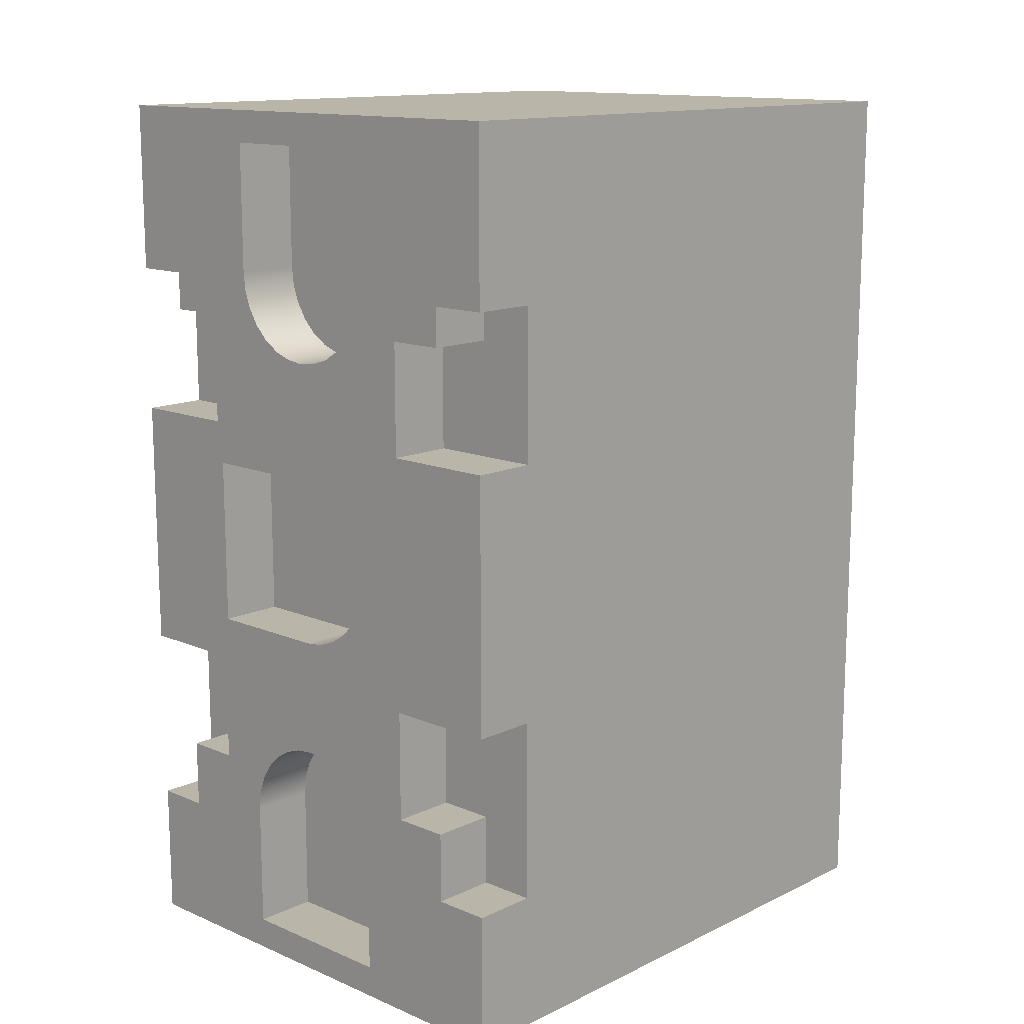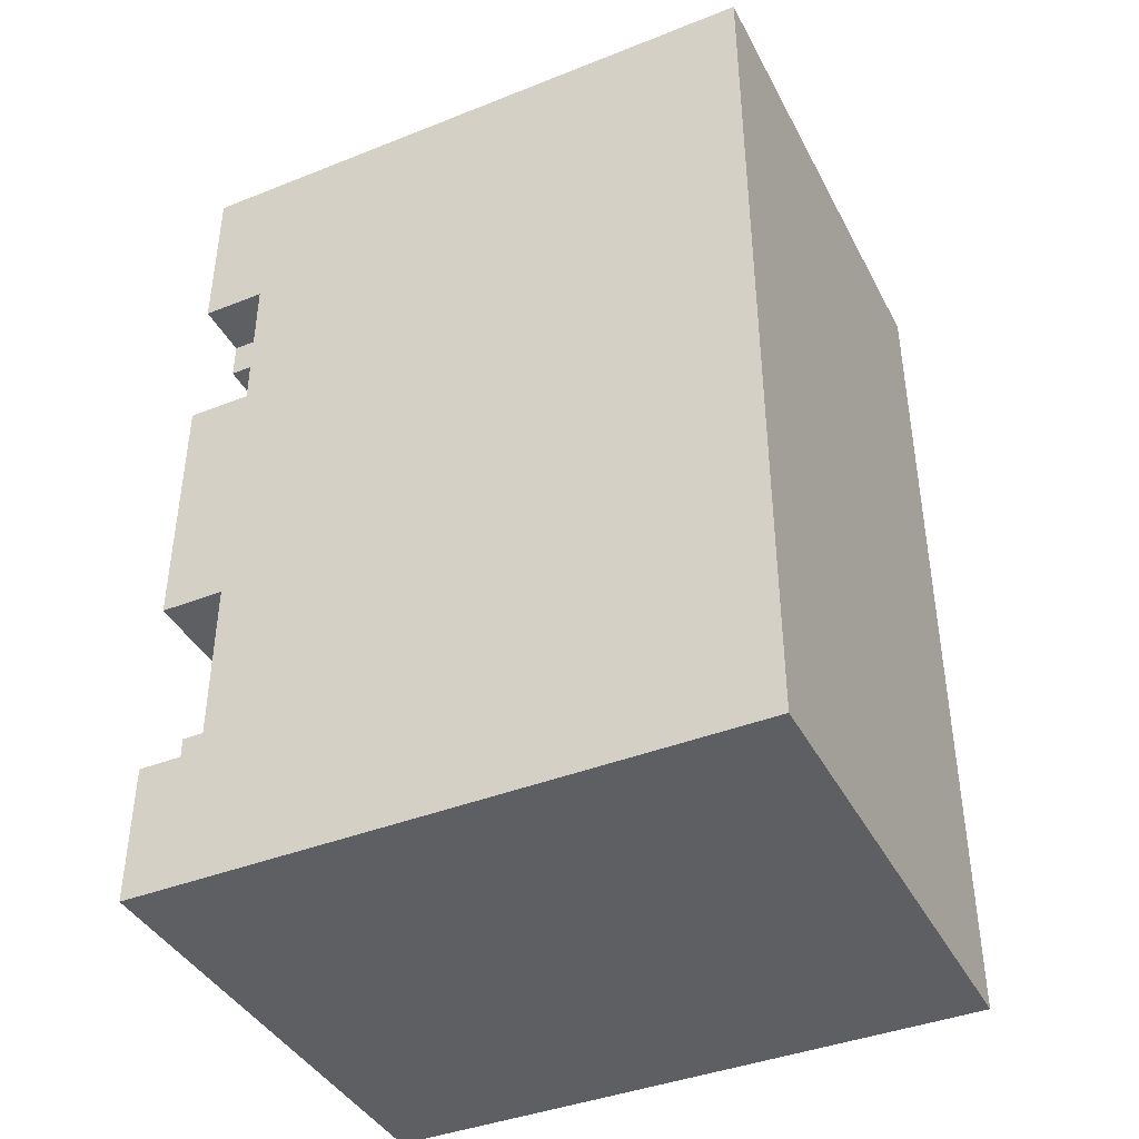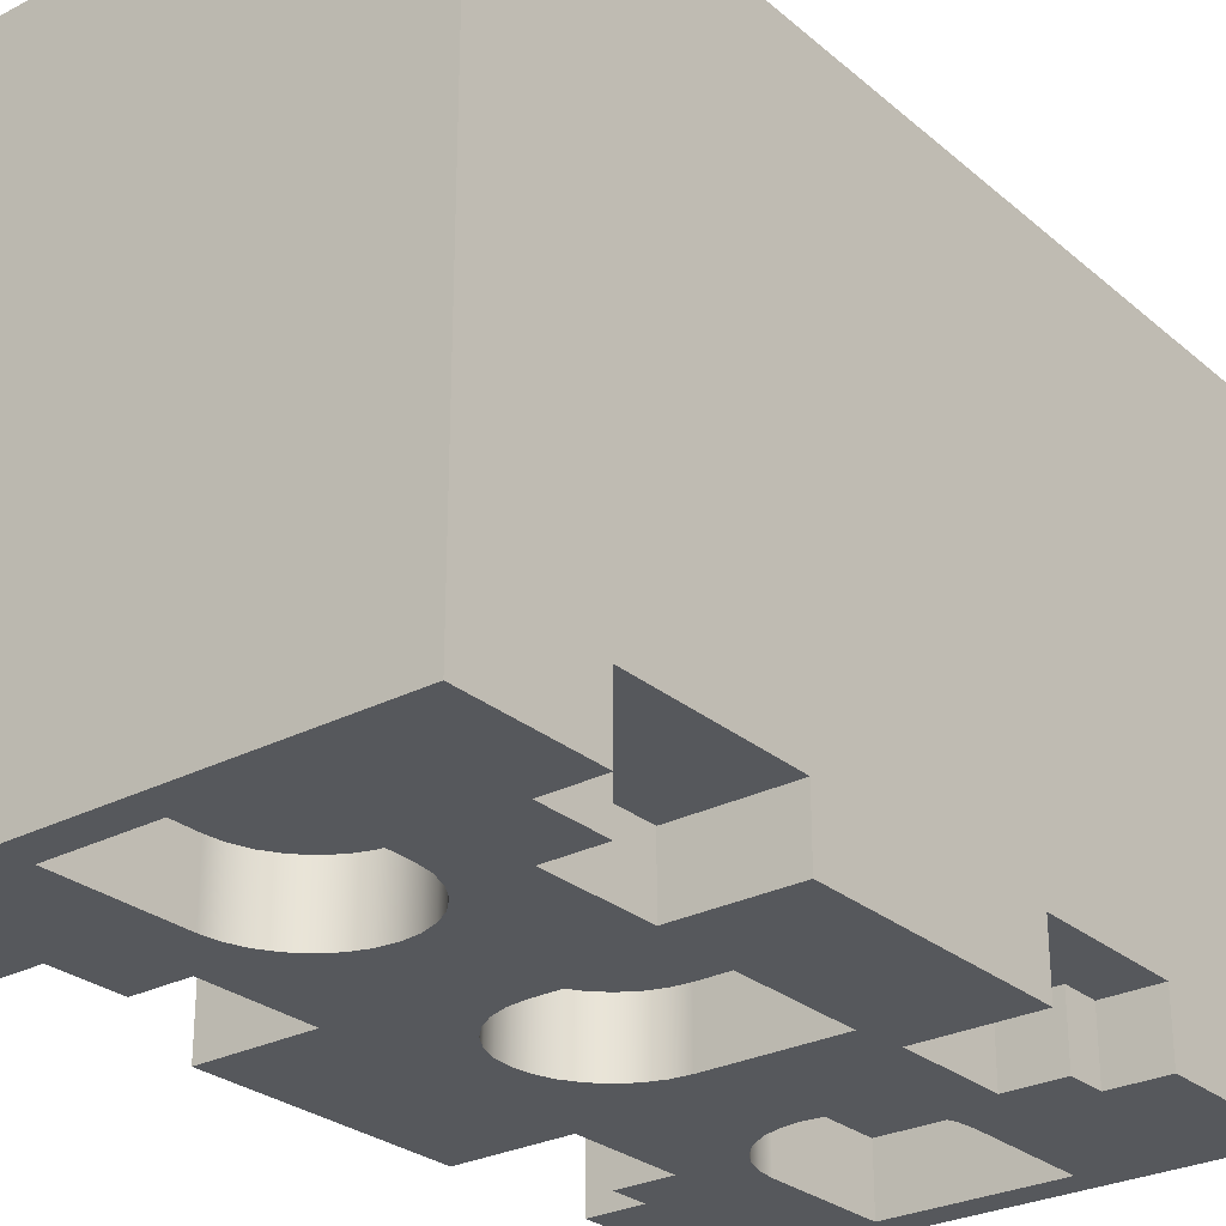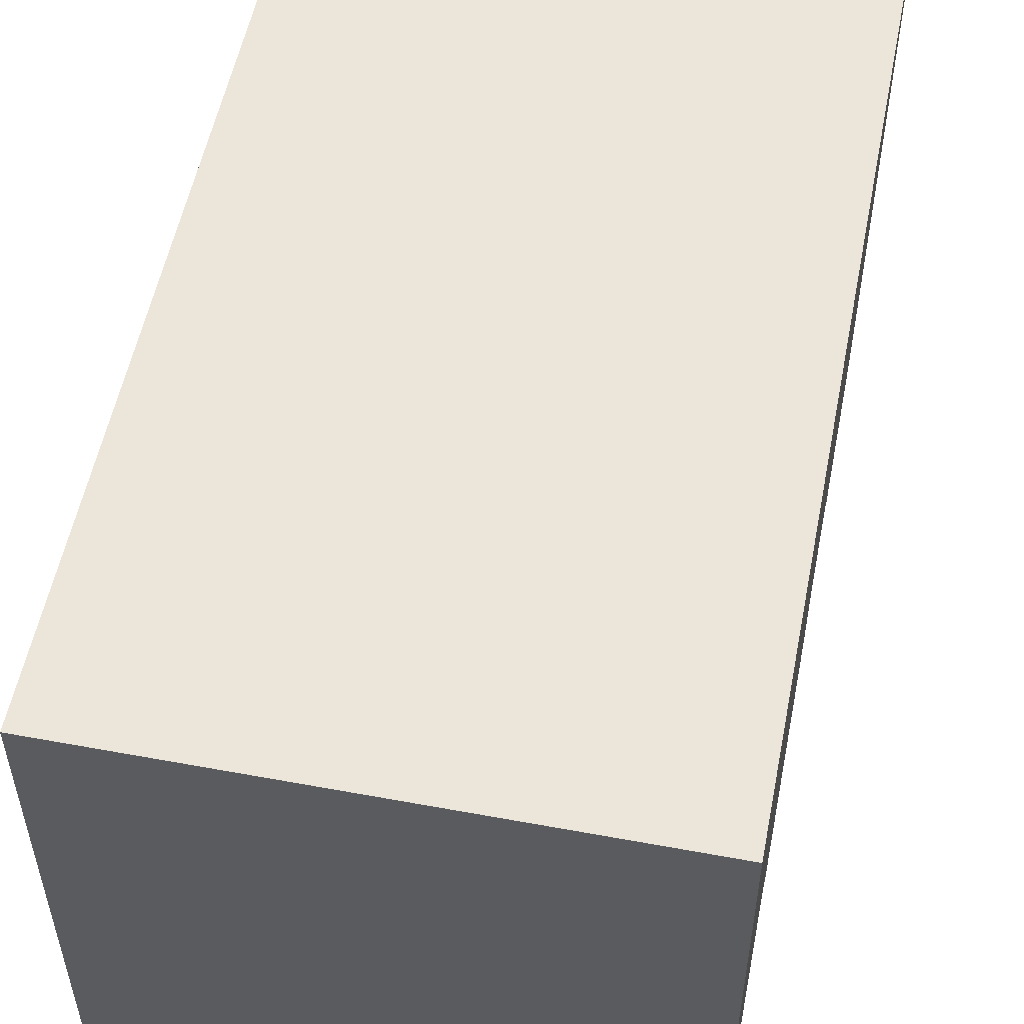
<metadata>
{"format":"obj","ext":"obj","renderer":"f3d","projection":"perspective","resolution":1024,"background":"white","views":[{"elev":13.5,"azim":43.3,"up":"+Z"},{"elev":-40.7,"azim":115.8,"up":"+Z"},{"elev":-27.8,"azim":-141.6,"up":"+Y"},{"elev":54.3,"azim":-168.9,"up":"+Y"}]}
</metadata>
<code>
v 0 0 1.4
v 0 -1.9 1.4
v 1.54 -1.9 1.4
v 1.54 0 1.4
v 1.19 -1.9 -0.4
v 1.54 -1.9 -0.4
v 1.54 -1.9 0.4
v 1.19 -1.9 0.4
v 1.19 -1.9 0.75
v 1.365 -1.9 0.75
v 1.365 -1.9 0.87
v 1.54 -1.9 0.87
v 1.54 -1.9 1.4
v 0 -1.9 1.4
v 0 -1.9 0.87
v 0.175 -1.9 0.87
v 0.175 -1.9 0.75
v 0.35 -1.9 0.75
v 0.35 -1.9 0.4
v 0 -1.9 0.4
v 0 -1.9 -0.4
v 0.35 -1.9 -0.4
v 0.35 -1.9 -0.75
v 0.175 -1.9 -0.75
v 0.175 -1.9 -0.97
v 0 -1.9 -0.97
v 0 -1.9 -1.4
v 1.54 -1.9 -1.4
v 1.54 -1.9 -0.97
v 1.365 -1.9 -0.97
v 1.365 -1.9 -0.75
v 1.19 -1.9 -0.75
v 1.035 -1.9 0.9
v 1.028 -1.9 0.841
v 1.009 -1.9 0.785
v 0.9772 -1.9 0.7348
v 0.9352 -1.9 0.6928
v 0.885 -1.9 0.6612
v 0.829 -1.9 0.6416
v 0.77 -1.9 0.635
v 0.711 -1.9 0.6416
v 0.655 -1.9 0.6612
v 0.6048 -1.9 0.6928
v 0.5628 -1.9 0.7348
v 0.5312 -1.9 0.785
v 0.5116 -1.9 0.841
v 0.505 -1.9 0.9
v 0.505 -1.9 1.3
v 1.035 -1.9 1.3
v 0.37 -1.9 0.265
v 0.77 -1.9 0.265
v 0.829 -1.9 0.2584
v 0.885 -1.9 0.2388
v 0.9352 -1.9 0.2072
v 0.9772 -1.9 0.1652
v 1.009 -1.9 0.115
v 1.028 -1.9 0.05897
v 1.035 -1.9 2.086e-08
v 1.028 -1.9 -0.05897
v 1.009 -1.9 -0.115
v 0.9772 -1.9 -0.1652
v 0.9352 -1.9 -0.2072
v 0.885 -1.9 -0.2388
v 0.829 -1.9 -0.2584
v 0.77 -1.9 -0.265
v 0.37 -1.9 -0.265
v 0.505 -1.9 -1.3
v 0.505 -1.9 -0.9
v 0.5116 -1.9 -0.841
v 0.5312 -1.9 -0.785
v 0.5628 -1.9 -0.7348
v 0.6048 -1.9 -0.6928
v 0.655 -1.9 -0.6612
v 0.711 -1.9 -0.6416
v 0.77 -1.9 -0.635
v 0.829 -1.9 -0.6416
v 0.885 -1.9 -0.6612
v 0.9352 -1.9 -0.6928
v 0.9772 -1.9 -0.7348
v 1.009 -1.9 -0.785
v 1.028 -1.9 -0.841
v 1.035 -1.9 -0.9
v 1.035 -1.9 -1.3
v 0 -1.7 0.87
v 0 -1.9 0.87
v 0 -1.9 1.4
v 0 0 1.4
v 0 3.081e-33 -1.4
v 0 -1.9 -1.4
v 0 -1.9 -0.97
v 0 -1.7 -0.97
v 0 -1.7 -0.4
v 0 -1.9 -0.4
v 0 -1.9 0.4
v 0 -1.7 0.4
v 0 -1.9 -1.4
v 0 3.081e-33 -1.4
v 1.54 0 -1.4
v 1.54 -1.9 -1.4
v 0 3.081e-33 -1.4
v 0 0 1.4
v 1.54 0 1.4
v 1.54 0 -1.4
v 0.77 -1.9 0.265
v 0.37 -1.9 0.265
v 0.37 -1.7 0.265
v 0.77 -1.7 0.265
v 0.505 -1.9 1.3
v 0.505 -1.9 0.9
v 0.505 -1.7 0.9
v 0.505 -1.7 1.3
v 0.505 -1.9 0.9
v 0.5116 -1.9 0.841
v 0.5312 -1.9 0.785
v 0.5628 -1.9 0.7348
v 0.6048 -1.9 0.6928
v 0.655 -1.9 0.6612
v 0.711 -1.9 0.6416
v 0.77 -1.9 0.635
v 0.829 -1.9 0.6416
v 0.885 -1.9 0.6612
v 0.9352 -1.9 0.6928
v 0.9772 -1.9 0.7348
v 1.009 -1.9 0.785
v 1.028 -1.9 0.841
v 1.035 -1.9 0.9
v 1.035 -1.7 0.9
v 1.028 -1.7 0.841
v 1.009 -1.7 0.785
v 0.9772 -1.7 0.7348
v 0.9352 -1.7 0.6928
v 0.885 -1.7 0.6612
v 0.829 -1.7 0.6416
v 0.77 -1.7 0.635
v 0.711 -1.7 0.6416
v 0.655 -1.7 0.6612
v 0.6048 -1.7 0.6928
v 0.5628 -1.7 0.7348
v 0.5312 -1.7 0.785
v 0.5116 -1.7 0.841
v 0.505 -1.7 0.9
v 1.19 -1.9 -0.4
v 1.19 -1.9 -0.75
v 1.19 -1.7 -0.75
v 1.19 -1.7 -0.4
v 1.365 -1.9 -0.97
v 1.54 -1.9 -0.97
v 1.54 -1.7 -0.97
v 1.365 -1.7 -0.97
v 1.035 -1.9 0.9
v 1.035 -1.9 1.3
v 1.035 -1.7 1.3
v 1.035 -1.7 0.9
v 0 -1.9 0.4
v 0.35 -1.9 0.4
v 0.35 -1.7 0.4
v 0 -1.7 0.4
v 1.365 -1.9 0.87
v 1.365 -1.9 0.75
v 1.365 -1.7 0.75
v 1.365 -1.7 0.87
v 1.54 -1.9 0.87
v 1.365 -1.9 0.87
v 1.365 -1.7 0.87
v 1.54 -1.7 0.87
v 1.035 -1.9 1.3
v 0.505 -1.9 1.3
v 0.505 -1.7 1.3
v 1.035 -1.7 1.3
v 1.54 -1.9 -0.4
v 1.19 -1.9 -0.4
v 1.19 -1.7 -0.4
v 1.54 -1.7 -0.4
v 0.37 -1.9 0.265
v 0.37 -1.9 -0.265
v 0.37 -1.7 -0.265
v 0.37 -1.7 0.265
v 0.175 -1.9 0.87
v 0 -1.9 0.87
v 0 -1.7 0.87
v 0.175 -1.7 0.87
v 0.35 -1.9 0.4
v 0.35 -1.9 0.75
v 0.35 -1.7 0.75
v 0.35 -1.7 0.4
v 1.19 -1.9 0.4
v 1.54 -1.9 0.4
v 1.54 -1.7 0.4
v 1.19 -1.7 0.4
v 1.19 -1.9 0.75
v 1.19 -1.9 0.4
v 1.19 -1.7 0.4
v 1.19 -1.7 0.75
v 0.37 -1.9 -0.265
v 0.77 -1.9 -0.265
v 0.77 -1.7 -0.265
v 0.37 -1.7 -0.265
v 0.505 -1.9 -0.9
v 0.505 -1.9 -1.3
v 0.505 -1.7 -1.3
v 0.505 -1.7 -0.9
v 0.175 -1.9 0.75
v 0.175 -1.9 0.87
v 0.175 -1.7 0.87
v 0.175 -1.7 0.75
v 1.19 -1.7 0.4
v 1.54 -1.7 0.4
v 1.54 -1.7 0.87
v 1.365 -1.7 0.87
v 1.365 -1.7 0.75
v 1.19 -1.7 0.75
v 1.035 -1.9 -0.9
v 1.028 -1.9 -0.841
v 1.009 -1.9 -0.785
v 0.9772 -1.9 -0.7348
v 0.9352 -1.9 -0.6928
v 0.885 -1.9 -0.6612
v 0.829 -1.9 -0.6416
v 0.77 -1.9 -0.635
v 0.711 -1.9 -0.6416
v 0.655 -1.9 -0.6612
v 0.6048 -1.9 -0.6928
v 0.5628 -1.9 -0.7348
v 0.5312 -1.9 -0.785
v 0.5116 -1.9 -0.841
v 0.505 -1.9 -0.9
v 0.505 -1.7 -0.9
v 0.5116 -1.7 -0.841
v 0.5312 -1.7 -0.785
v 0.5628 -1.7 -0.7348
v 0.6048 -1.7 -0.6928
v 0.655 -1.7 -0.6612
v 0.711 -1.7 -0.6416
v 0.77 -1.7 -0.635
v 0.829 -1.7 -0.6416
v 0.885 -1.7 -0.6612
v 0.9352 -1.7 -0.6928
v 0.9772 -1.7 -0.7348
v 1.009 -1.7 -0.785
v 1.028 -1.7 -0.841
v 1.035 -1.7 -0.9
v 1.035 -1.9 -1.3
v 1.035 -1.9 -0.9
v 1.035 -1.7 -0.9
v 1.035 -1.7 -1.3
v 1.365 -1.9 0.75
v 1.19 -1.9 0.75
v 1.19 -1.7 0.75
v 1.365 -1.7 0.75
v 1.54 -1.9 -0.4
v 1.54 -1.7 -0.4
v 1.54 -1.7 -0.97
v 1.54 -1.9 -0.97
v 1.54 -1.9 -1.4
v 1.54 0 -1.4
v 1.54 0 1.4
v 1.54 -1.9 1.4
v 1.54 -1.9 0.87
v 1.54 -1.7 0.87
v 1.54 -1.7 0.4
v 1.54 -1.9 0.4
v 0.35 -1.9 0.75
v 0.175 -1.9 0.75
v 0.175 -1.7 0.75
v 0.35 -1.7 0.75
v 1.365 -1.9 -0.75
v 1.365 -1.9 -0.97
v 1.365 -1.7 -0.97
v 1.365 -1.7 -0.75
v 0.175 -1.7 0.87
v 0 -1.7 0.87
v 0 -1.7 0.4
v 0.35 -1.7 0.4
v 0.35 -1.7 0.75
v 0.175 -1.7 0.75
v 0.77 -1.9 -0.265
v 0.829 -1.9 -0.2584
v 0.885 -1.9 -0.2388
v 0.9352 -1.9 -0.2072
v 0.9772 -1.9 -0.1652
v 1.009 -1.9 -0.115
v 1.028 -1.9 -0.05897
v 1.035 -1.9 2.086e-08
v 1.028 -1.9 0.05897
v 1.009 -1.9 0.115
v 0.9772 -1.9 0.1652
v 0.9352 -1.9 0.2072
v 0.885 -1.9 0.2388
v 0.829 -1.9 0.2584
v 0.77 -1.9 0.265
v 0.77 -1.7 0.265
v 0.829 -1.7 0.2584
v 0.885 -1.7 0.2388
v 0.9352 -1.7 0.2072
v 0.9772 -1.7 0.1652
v 1.009 -1.7 0.115
v 1.028 -1.7 0.05897
v 1.035 -1.7 2.086e-08
v 1.028 -1.7 -0.05897
v 1.009 -1.7 -0.115
v 0.9772 -1.7 -0.1652
v 0.9352 -1.7 -0.2072
v 0.885 -1.7 -0.2388
v 0.829 -1.7 -0.2584
v 0.77 -1.7 -0.265
v 0.175 -1.7 -0.75
v 0.35 -1.7 -0.75
v 0.35 -1.7 -0.4
v 0 -1.7 -0.4
v 0 -1.7 -0.97
v 0.175 -1.7 -0.97
v 1.035 -1.7 -0.9
v 1.028 -1.7 -0.841
v 1.009 -1.7 -0.785
v 0.9772 -1.7 -0.7348
v 0.9352 -1.7 -0.6928
v 0.885 -1.7 -0.6612
v 0.829 -1.7 -0.6416
v 0.77 -1.7 -0.635
v 0.711 -1.7 -0.6416
v 0.655 -1.7 -0.6612
v 0.6048 -1.7 -0.6928
v 0.5628 -1.7 -0.7348
v 0.5312 -1.7 -0.785
v 0.5116 -1.7 -0.841
v 0.505 -1.7 -0.9
v 0.505 -1.7 -1.3
v 1.035 -1.7 -1.3
v 0.35 -1.9 -0.4
v 0 -1.9 -0.4
v 0 -1.7 -0.4
v 0.35 -1.7 -0.4
v 0.505 -1.9 -1.3
v 1.035 -1.9 -1.3
v 1.035 -1.7 -1.3
v 0.505 -1.7 -1.3
v 0.77 -1.7 -0.265
v 0.829 -1.7 -0.2584
v 0.885 -1.7 -0.2388
v 0.9352 -1.7 -0.2072
v 0.9772 -1.7 -0.1652
v 1.009 -1.7 -0.115
v 1.028 -1.7 -0.05897
v 1.035 -1.7 2.086e-08
v 1.028 -1.7 0.05897
v 1.009 -1.7 0.115
v 0.9772 -1.7 0.1652
v 0.9352 -1.7 0.2072
v 0.885 -1.7 0.2388
v 0.829 -1.7 0.2584
v 0.77 -1.7 0.265
v 0.37 -1.7 0.265
v 0.37 -1.7 -0.265
v 0.175 -1.9 -0.97
v 0.175 -1.9 -0.75
v 0.175 -1.7 -0.75
v 0.175 -1.7 -0.97
v 0.505 -1.7 1.3
v 0.505 -1.7 0.9
v 0.5116 -1.7 0.841
v 0.5312 -1.7 0.785
v 0.5628 -1.7 0.7348
v 0.6048 -1.7 0.6928
v 0.655 -1.7 0.6612
v 0.711 -1.7 0.6416
v 0.77 -1.7 0.635
v 0.829 -1.7 0.6416
v 0.885 -1.7 0.6612
v 0.9352 -1.7 0.6928
v 0.9772 -1.7 0.7348
v 1.009 -1.7 0.785
v 1.028 -1.7 0.841
v 1.035 -1.7 0.9
v 1.035 -1.7 1.3
v 0 -1.9 -0.97
v 0.175 -1.9 -0.97
v 0.175 -1.7 -0.97
v 0 -1.7 -0.97
v 1.19 -1.9 -0.75
v 1.365 -1.9 -0.75
v 1.365 -1.7 -0.75
v 1.19 -1.7 -0.75
v 1.365 -1.7 -0.75
v 1.365 -1.7 -0.97
v 1.54 -1.7 -0.97
v 1.54 -1.7 -0.4
v 1.19 -1.7 -0.4
v 1.19 -1.7 -0.75
v 0.35 -1.9 -0.75
v 0.35 -1.9 -0.4
v 0.35 -1.7 -0.4
v 0.35 -1.7 -0.75
v 0.175 -1.9 -0.75
v 0.35 -1.9 -0.75
v 0.35 -1.7 -0.75
v 0.175 -1.7 -0.75
f 1 2 4
f 4 2 3
f 6 7 5
f 5 7 8
f 5 8 58
f 58 8 57
f 57 8 56
f 56 8 55
f 55 8 54
f 54 8 37
f 54 37 53
f 53 37 38
f 53 38 52
f 52 38 39
f 52 39 51
f 51 39 40
f 51 40 41
f 9 35 8
f 8 35 36
f 8 36 37
f 10 11 9
f 9 11 49
f 9 49 33
f 12 13 11
f 11 13 49
f 13 14 49
f 49 14 48
f 48 14 16
f 48 16 18
f 18 16 17
f 14 15 16
f 19 45 18
f 18 45 46
f 18 46 47
f 20 50 19
f 19 50 43
f 19 43 44
f 20 21 50
f 50 21 66
f 66 21 22
f 66 22 72
f 72 22 71
f 71 22 70
f 70 22 23
f 70 23 69
f 69 23 68
f 68 23 25
f 68 25 67
f 67 25 27
f 67 27 83
f 83 27 28
f 83 28 30
f 30 28 29
f 23 24 25
f 25 26 27
f 31 32 30
f 30 32 82
f 30 82 83
f 5 80 32
f 32 80 81
f 32 81 82
f 33 34 9
f 9 34 35
f 41 42 51
f 51 42 50
f 50 42 43
f 44 45 19
f 47 48 18
f 58 59 5
f 5 59 60
f 5 60 61
f 61 62 5
f 5 62 78
f 5 78 79
f 78 62 77
f 77 62 63
f 77 63 76
f 76 63 64
f 76 64 75
f 75 64 65
f 75 65 74
f 74 65 73
f 73 65 66
f 73 66 72
f 79 80 5
f 85 86 84
f 84 86 87
f 84 87 95
f 95 87 88
f 95 88 92
f 92 88 91
f 91 88 89
f 91 89 90
f 93 94 92
f 92 94 95
f 96 97 99
f 99 97 98
f 100 101 103
f 103 101 102
f 104 105 107
f 107 105 106
f 108 109 111
f 111 109 110
f 141 112 140
f 140 112 113
f 140 113 139
f 139 113 114
f 139 114 138
f 138 114 115
f 138 115 137
f 137 115 116
f 137 116 136
f 136 116 117
f 136 117 135
f 135 117 118
f 135 118 134
f 134 118 119
f 134 119 133
f 133 119 120
f 133 120 132
f 132 120 121
f 132 121 131
f 131 121 122
f 131 122 130
f 130 122 123
f 130 123 129
f 129 123 124
f 129 124 128
f 128 124 125
f 128 125 127
f 127 125 126
f 142 143 145
f 145 143 144
f 146 147 149
f 149 147 148
f 150 151 153
f 153 151 152
f 154 155 157
f 157 155 156
f 158 159 161
f 161 159 160
f 162 163 165
f 165 163 164
f 166 167 169
f 169 167 168
f 170 171 173
f 173 171 172
f 174 175 177
f 177 175 176
f 178 179 181
f 181 179 180
f 182 183 185
f 185 183 184
f 186 187 189
f 189 187 188
f 190 191 193
f 193 191 192
f 194 195 197
f 197 195 196
f 198 199 201
f 201 199 200
f 202 203 205
f 205 203 204
f 211 206 210
f 210 206 207
f 210 207 208
f 208 209 210
f 241 212 240
f 240 212 213
f 240 213 239
f 239 213 214
f 239 214 238
f 238 214 215
f 238 215 237
f 237 215 216
f 237 216 236
f 236 216 217
f 236 217 235
f 235 217 218
f 235 218 234
f 234 218 219
f 234 219 233
f 233 219 220
f 233 220 232
f 232 220 221
f 232 221 231
f 231 221 222
f 231 222 230
f 230 222 223
f 230 223 229
f 229 223 224
f 229 224 228
f 228 224 225
f 228 225 227
f 227 225 226
f 242 243 245
f 245 243 244
f 246 247 249
f 249 247 248
f 261 250 260
f 260 250 251
f 260 251 256
f 256 251 255
f 255 251 252
f 255 252 254
f 254 252 253
f 260 256 259
f 259 256 257
f 259 257 258
f 262 263 265
f 265 263 264
f 266 267 269
f 269 267 268
f 270 271 275
f 275 271 272
f 275 272 273
f 273 274 275
f 305 276 304
f 304 276 277
f 304 277 303
f 303 277 278
f 303 278 302
f 302 278 279
f 302 279 301
f 301 279 280
f 301 280 300
f 300 280 281
f 300 281 299
f 299 281 282
f 299 282 298
f 298 282 283
f 298 283 297
f 297 283 284
f 297 284 296
f 296 284 285
f 296 285 295
f 295 285 286
f 295 286 294
f 294 286 287
f 294 287 293
f 293 287 288
f 293 288 292
f 292 288 289
f 292 289 291
f 291 289 290
f 307 308 306
f 306 308 309
f 306 309 310
f 310 311 306
f 313 314 312
f 312 314 315
f 312 315 316
f 316 317 312
f 312 317 318
f 312 318 319
f 319 320 312
f 312 320 321
f 312 321 322
f 322 323 312
f 312 323 324
f 312 324 325
f 325 326 312
f 312 326 328
f 328 326 327
f 329 330 332
f 332 330 331
f 333 334 336
f 336 334 335
f 353 337 351
f 351 337 338
f 351 338 339
f 339 340 351
f 351 340 341
f 351 341 342
f 342 343 351
f 351 343 344
f 351 344 345
f 345 346 351
f 351 346 347
f 351 347 348
f 348 349 351
f 351 349 350
f 351 352 353
f 354 355 357
f 357 355 356
f 374 358 373
f 373 358 359
f 373 359 372
f 372 359 371
f 371 359 370
f 370 359 369
f 369 359 368
f 368 359 367
f 367 359 366
f 366 359 365
f 365 359 364
f 364 359 363
f 363 359 362
f 362 359 361
f 361 359 360
f 375 376 378
f 378 376 377
f 379 380 382
f 382 380 381
f 384 385 383
f 383 385 386
f 383 386 387
f 387 388 383
f 389 390 392
f 392 390 391
f 393 394 396
f 396 394 395

</code>
